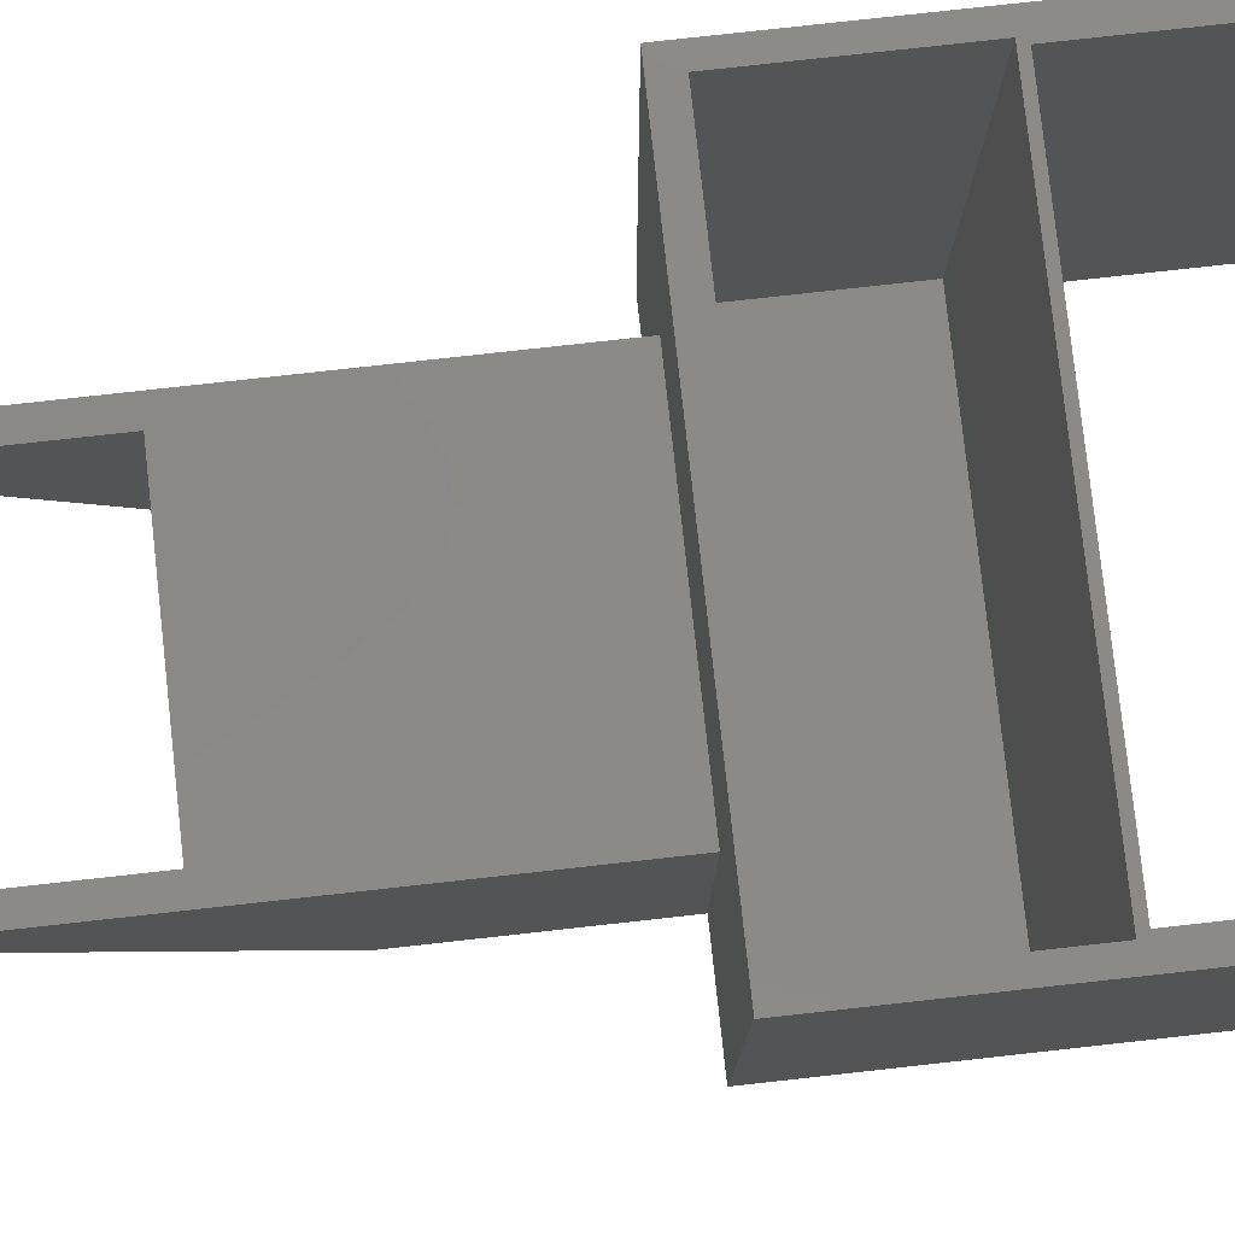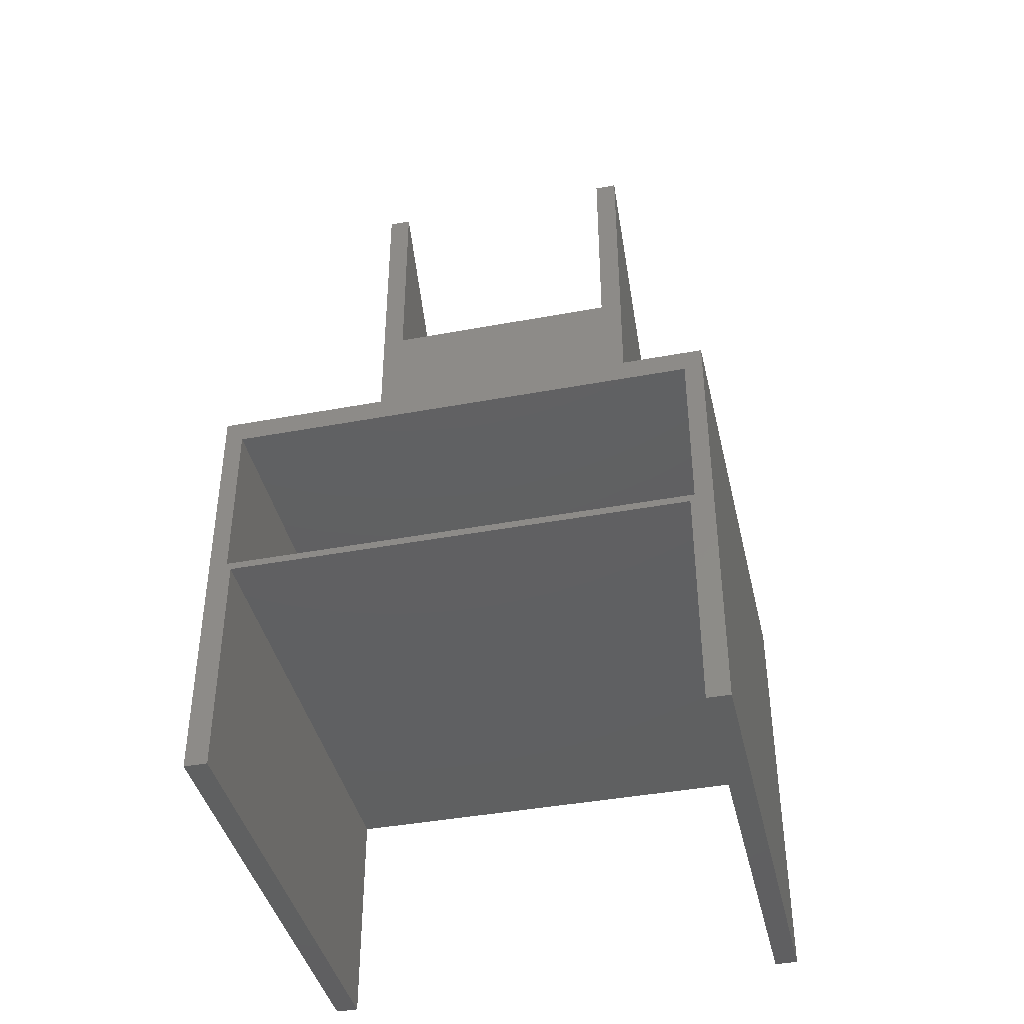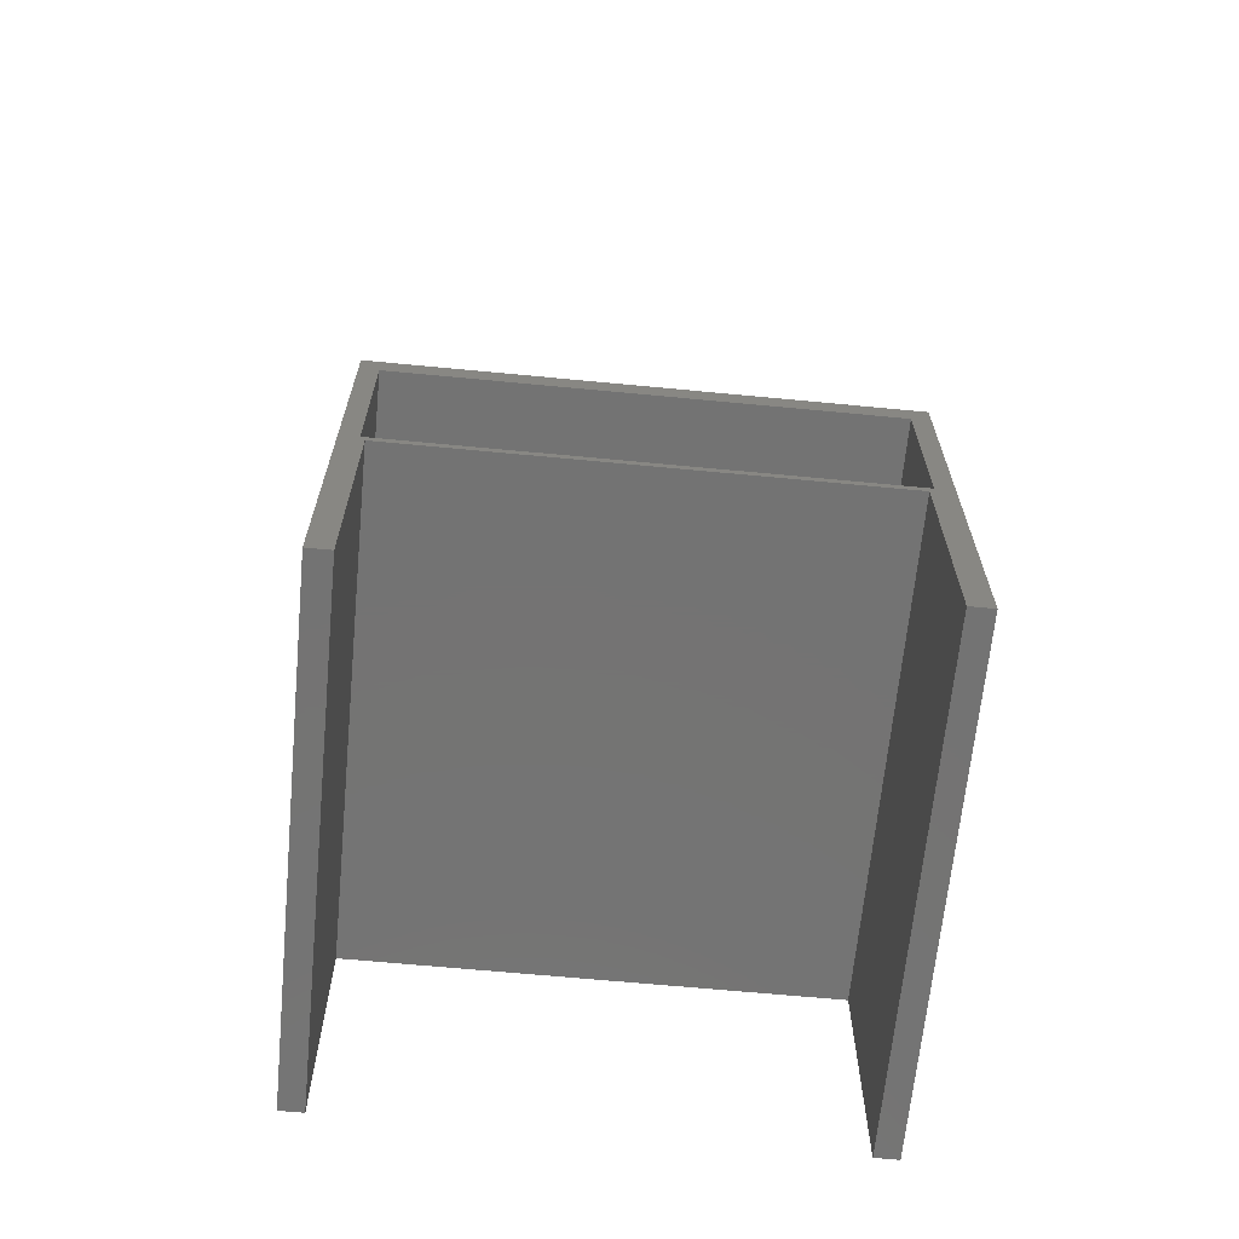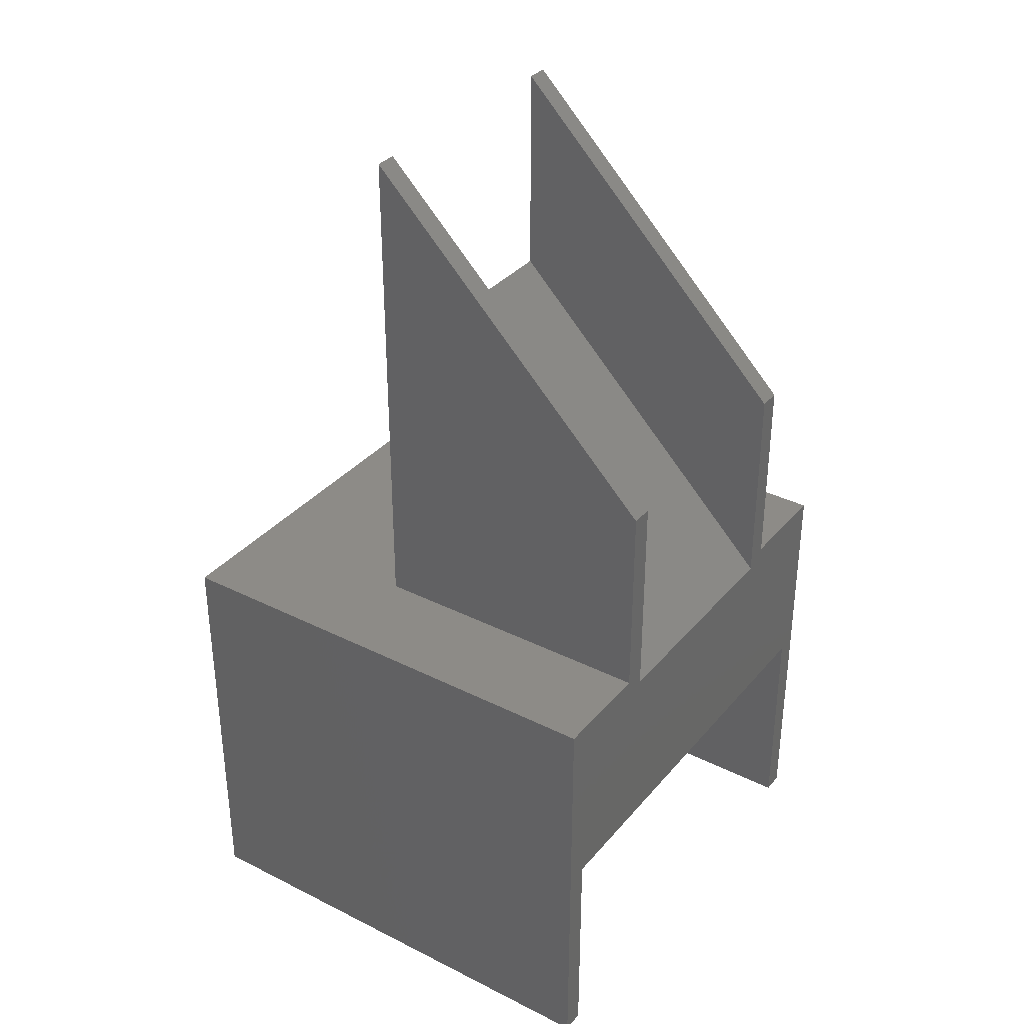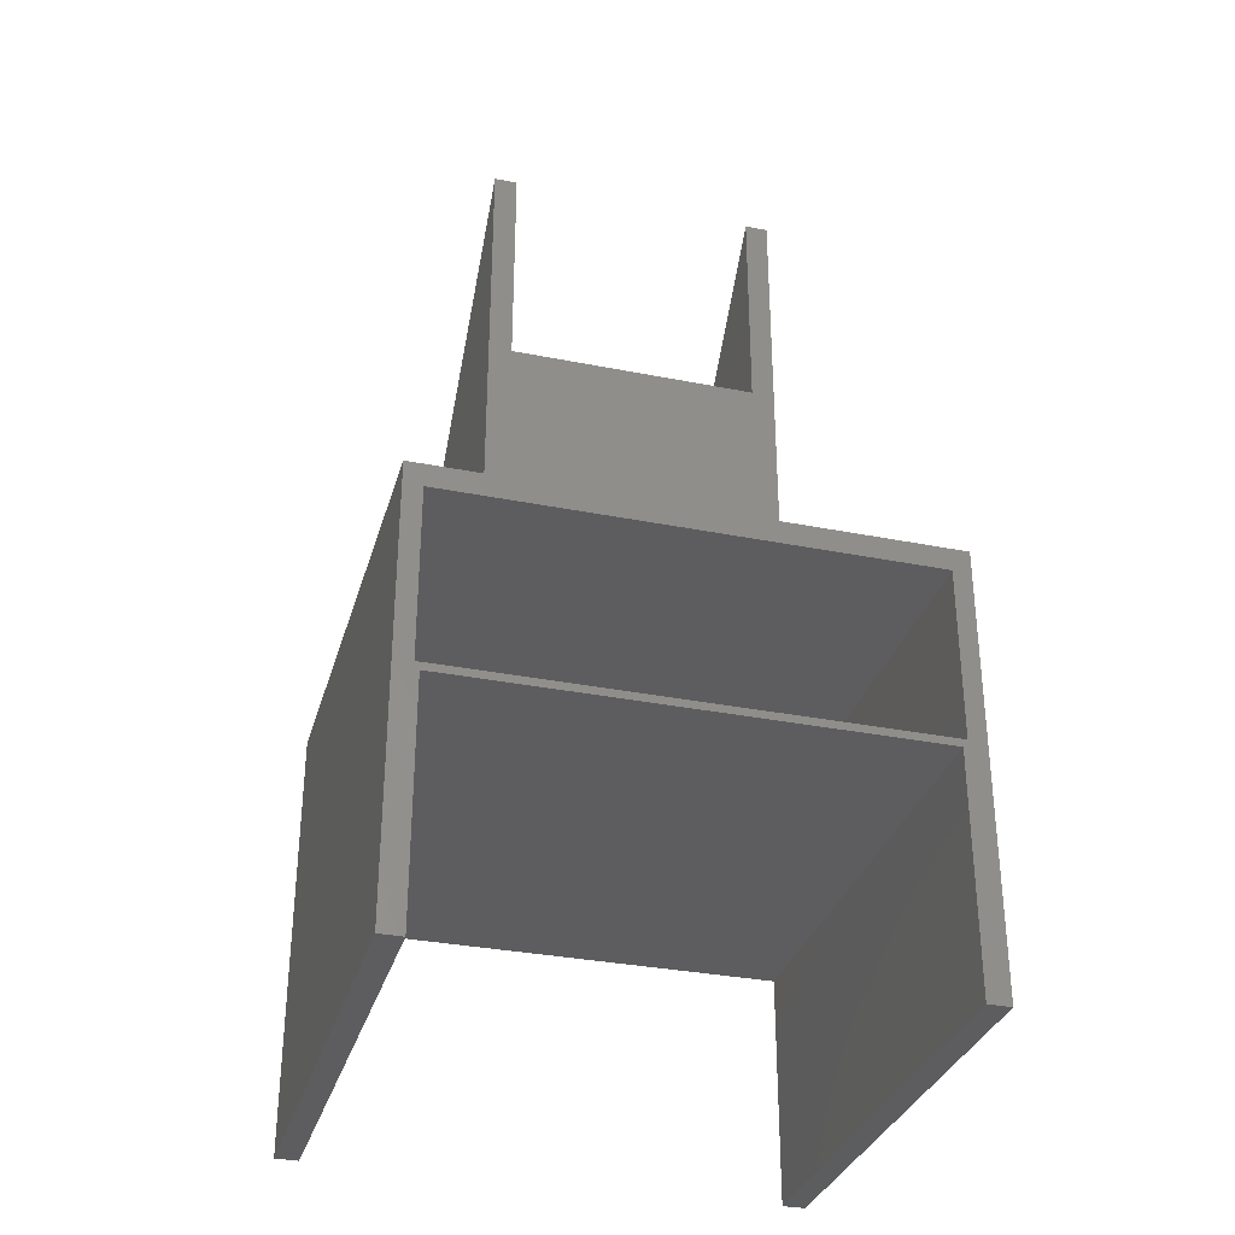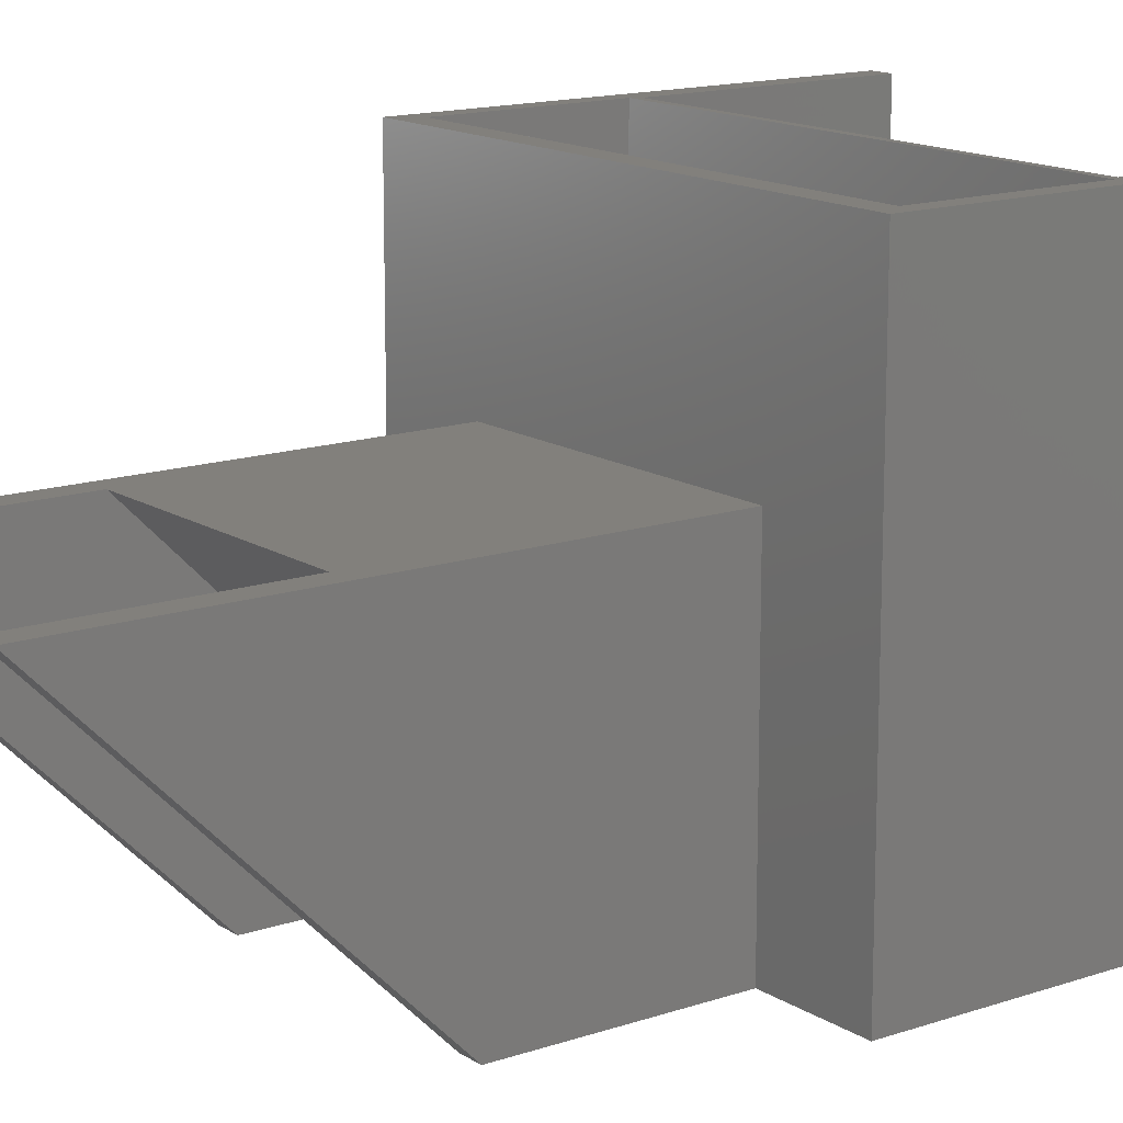
<metadata>
{"format":"stl","ext":"stl","renderer":"f3d","projection":"perspective","resolution":1024,"background":"white","views":[{"elev":79.5,"azim":-96.3,"up":"+Z"},{"elev":-41.1,"azim":12.8,"up":"+Y"},{"elev":-65.7,"azim":-5.5,"up":"+Y"},{"elev":34.4,"azim":124.0,"up":"+Y"},{"elev":-32.6,"azim":-15.5,"up":"+Y"},{"elev":14.5,"azim":-126.6,"up":"+Z"}]}
</metadata>
<code>
# stl→obj: 40 verts, 76 faces
v 64.1 61.5 3
v 64.1 83.8 64.7
v 64.1 83.8 3
v 64.1 61.5 64.7
v 2.4 83.8 3
v 2.4 61.5 3
v 2.4 61.5 64.7
v 2.4 83.8 64.7
v 63.5 30.25 0
v 63.5 60.5 64.7
v 63.5 60.5 0
v 63.5 30.25 64.7
v 3 30.25 64.7
v 3 60.5 0
v 3 60.5 64.7
v 3 30.25 0
v 49.4 113.8 0
v 49.4 125 40
v 49.4 153.8 40
v 49.4 85 0
v 17.1 125 40
v 17.1 113.8 0
v 17.1 153.8 40
v 17.1 85 0
v 66.5 30.25 64.7
v 66.5 86.8 0
v 66.5 86.8 64.7
v 66.5 30.25 0
v 0 30.25 64.7
v 0 86.8 64.7
v 0 30.25 0
v 52.4 86.8 0
v 14.1 86.8 0
v 0 86.8 0
v 52.4 113.8 0
v 14.1 113.8 0
v 14.1 153.8 40
v 52.4 153.8 40
v 52.4 86.8 40
v 14.1 86.8 40
f 1 2 3
f 2 1 4
f 5 1 3
f 1 5 6
f 7 5 8
f 5 7 6
f 5 2 8
f 2 5 3
f 1 7 4
f 7 1 6
f 9 10 11
f 10 9 12
f 13 14 15
f 14 13 16
f 14 10 15
f 10 14 11
f 17 18 19
f 18 17 20
f 21 22 23
f 22 21 24
f 20 21 18
f 21 20 24
f 25 26 27
f 26 25 28
f 4 15 10
f 7 15 4
f 29 15 7
f 29 7 30
f 15 29 13
f 4 27 2
f 27 8 2
f 8 30 7
f 30 8 27
f 27 4 25
f 10 25 4
f 25 10 12
f 16 31 14
f 11 28 9
f 28 11 26
f 11 32 26
f 17 32 20
f 11 20 32
f 11 24 20
f 24 33 22
f 14 24 11
f 14 33 24
f 14 34 33
f 34 14 31
f 32 17 35
f 22 33 36
f 31 30 34
f 30 31 29
f 31 13 29
f 13 31 16
f 9 25 12
f 25 9 28
f 22 37 23
f 37 22 36
f 35 19 38
f 19 35 17
f 23 37 21
f 18 38 19
f 38 18 39
f 21 39 18
f 21 40 39
f 40 21 37
f 27 39 30
f 26 39 27
f 39 26 32
f 40 30 39
f 34 40 33
f 40 34 30
f 40 36 33
f 36 40 37
f 39 35 38
f 35 39 32

</code>
